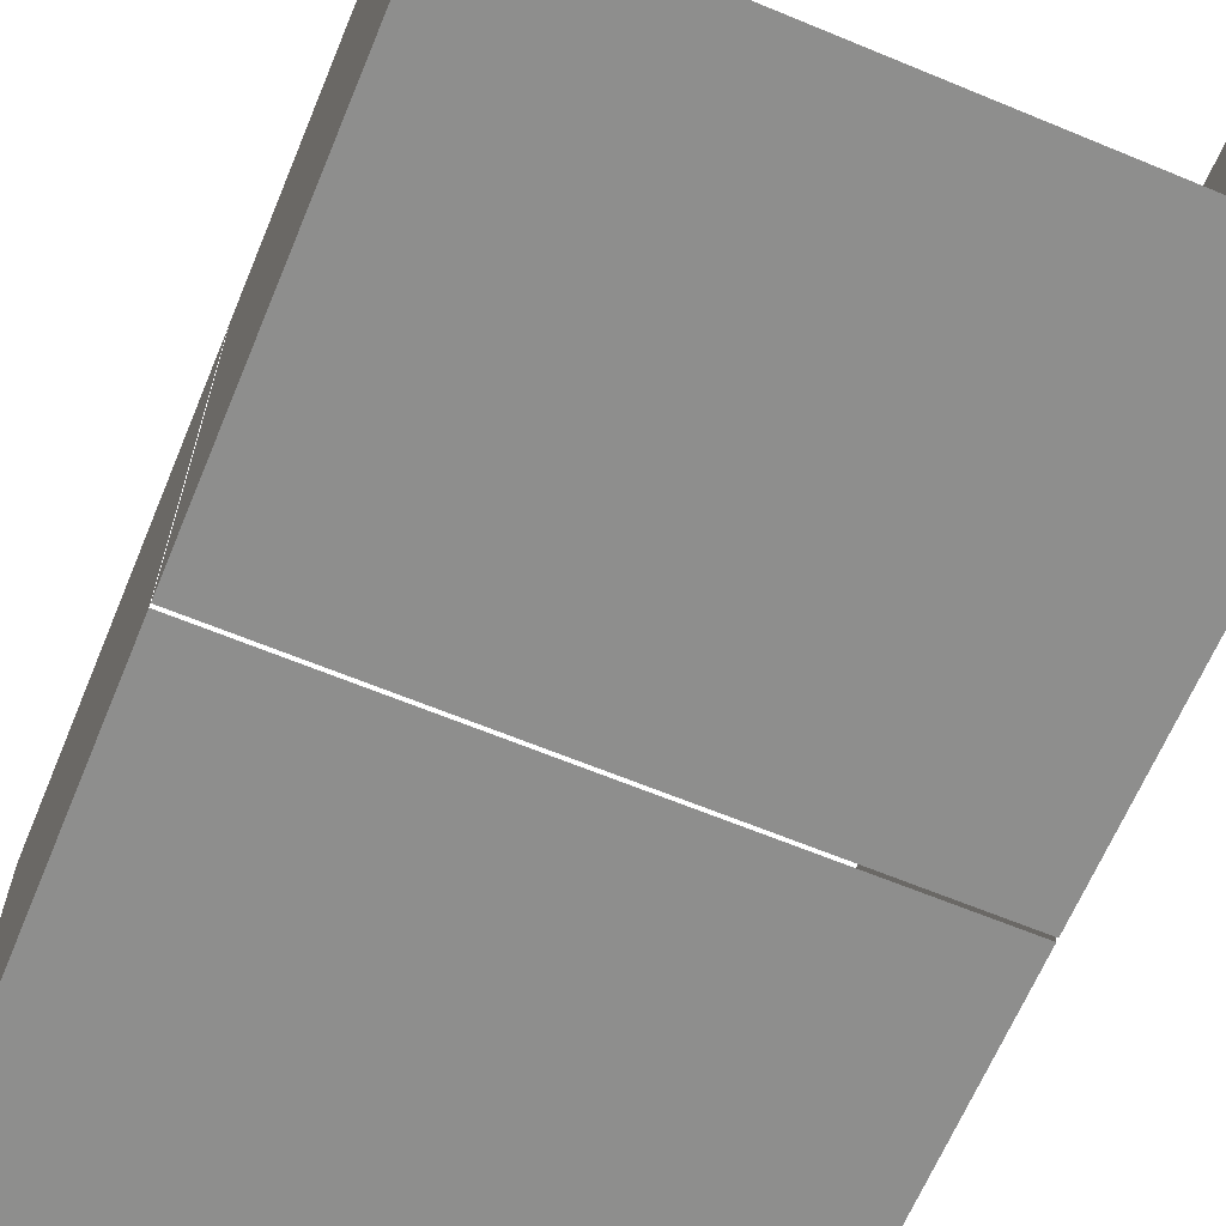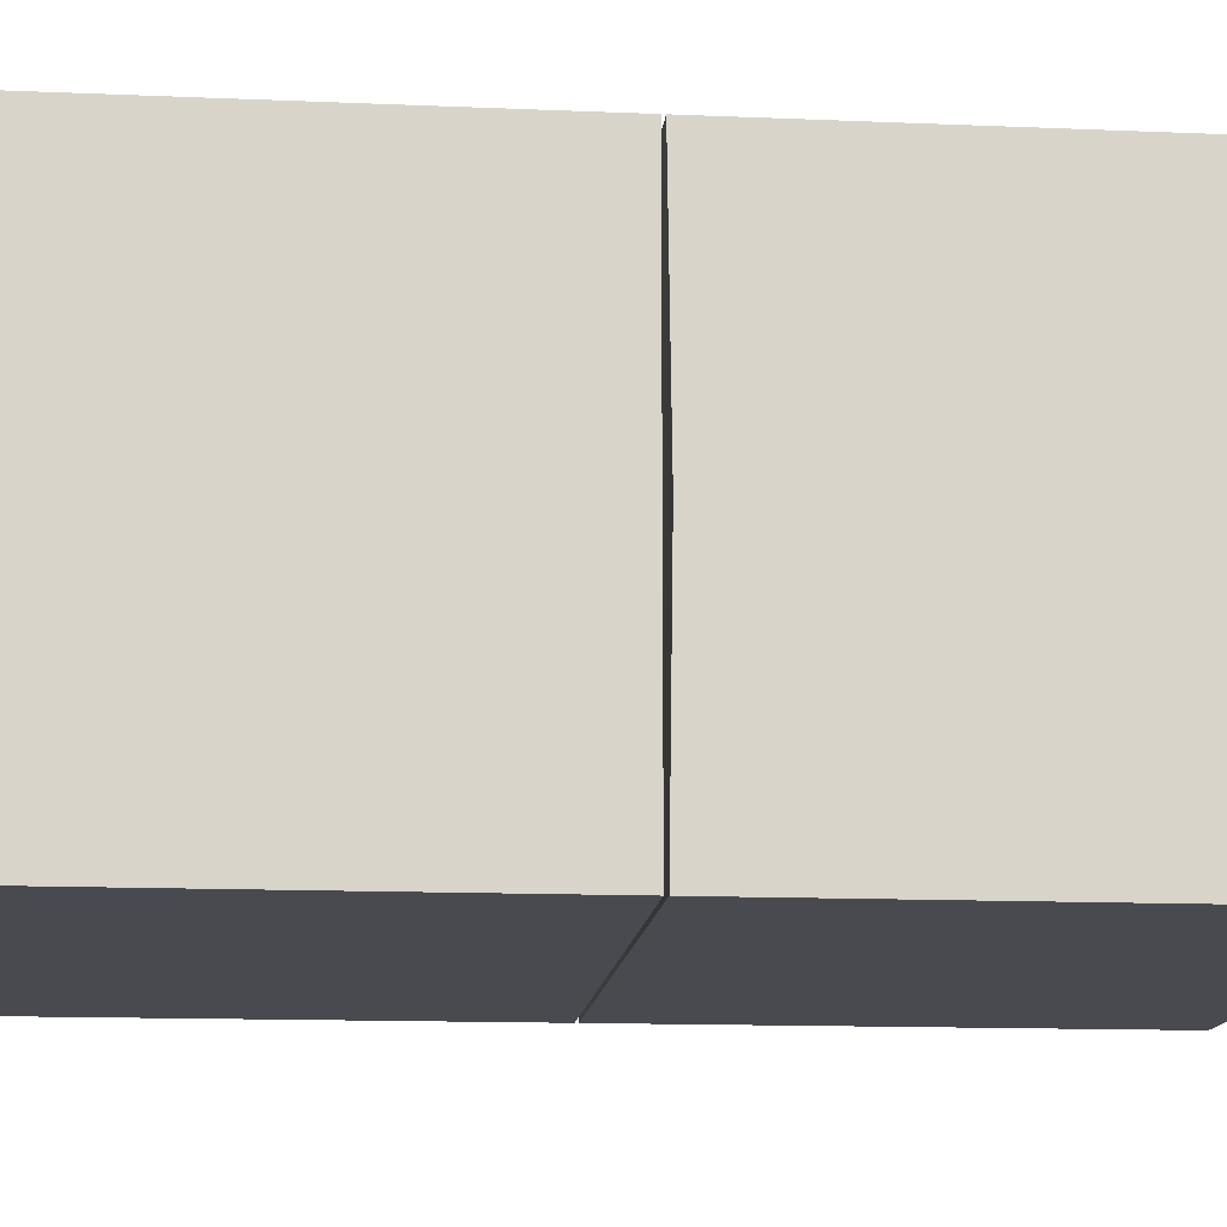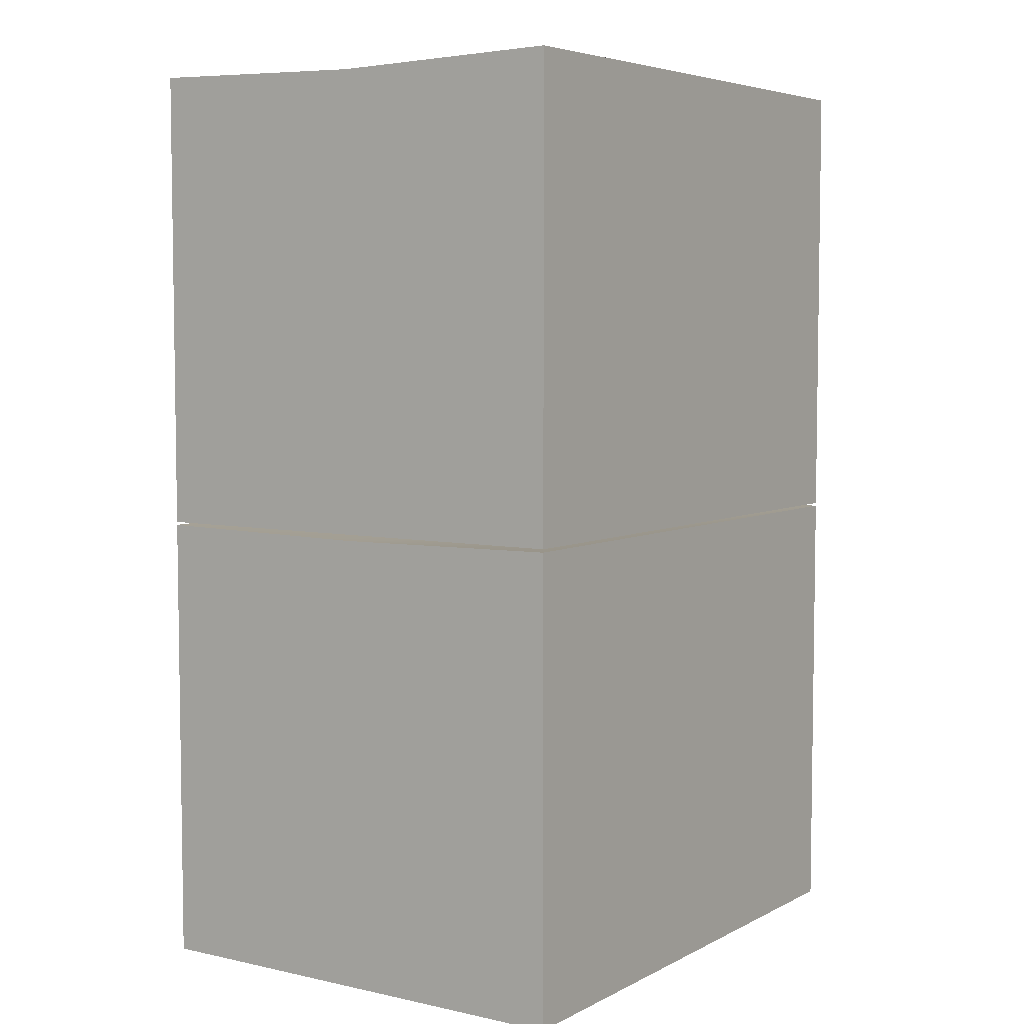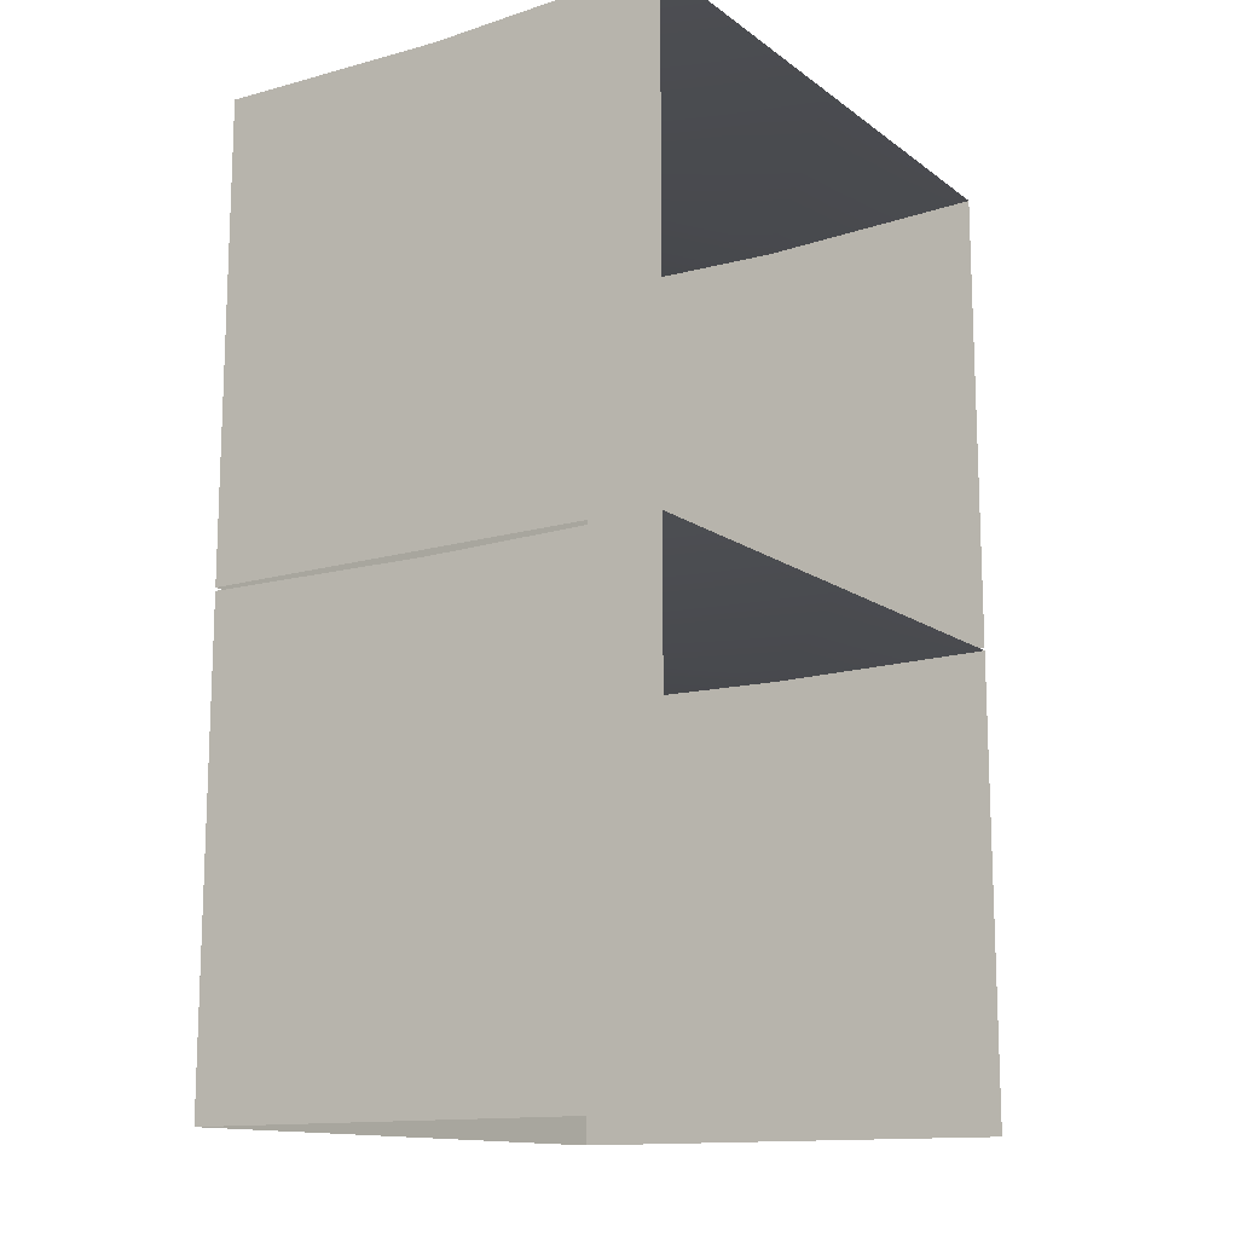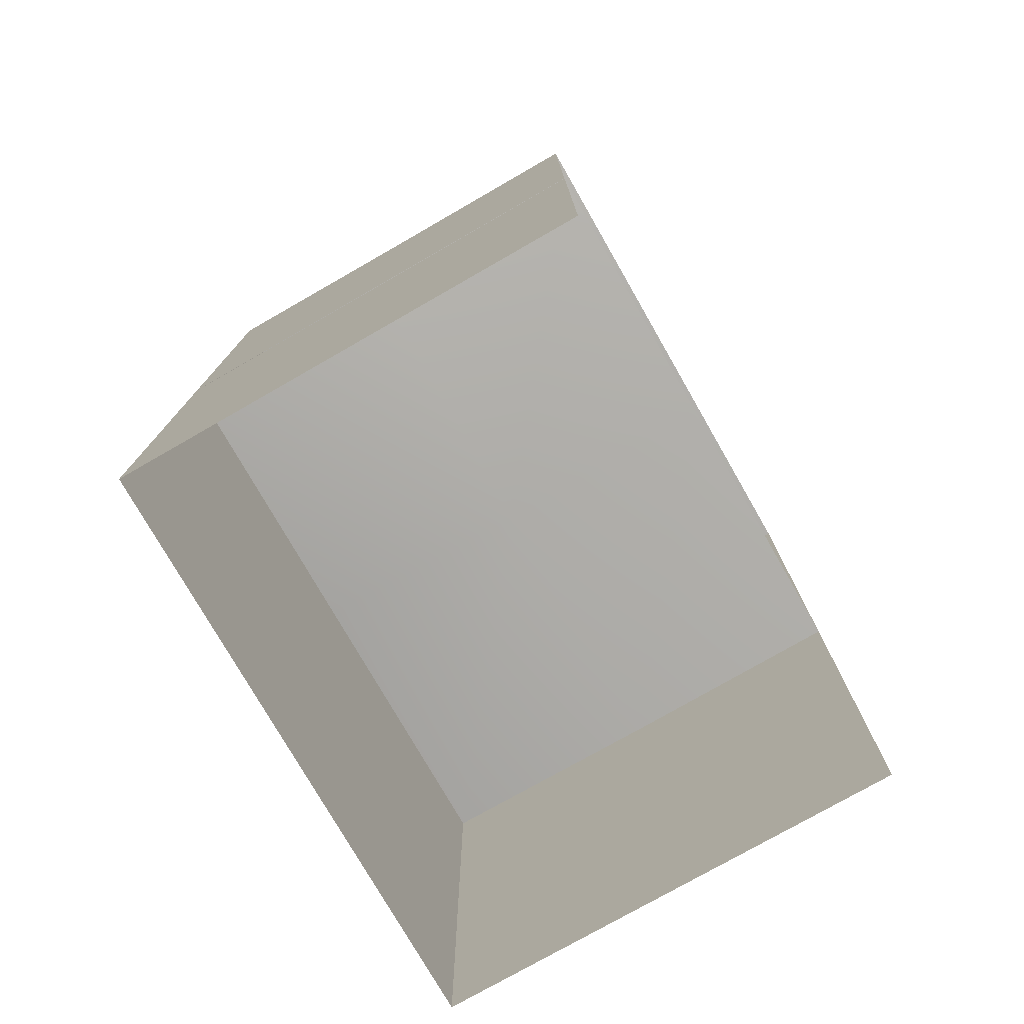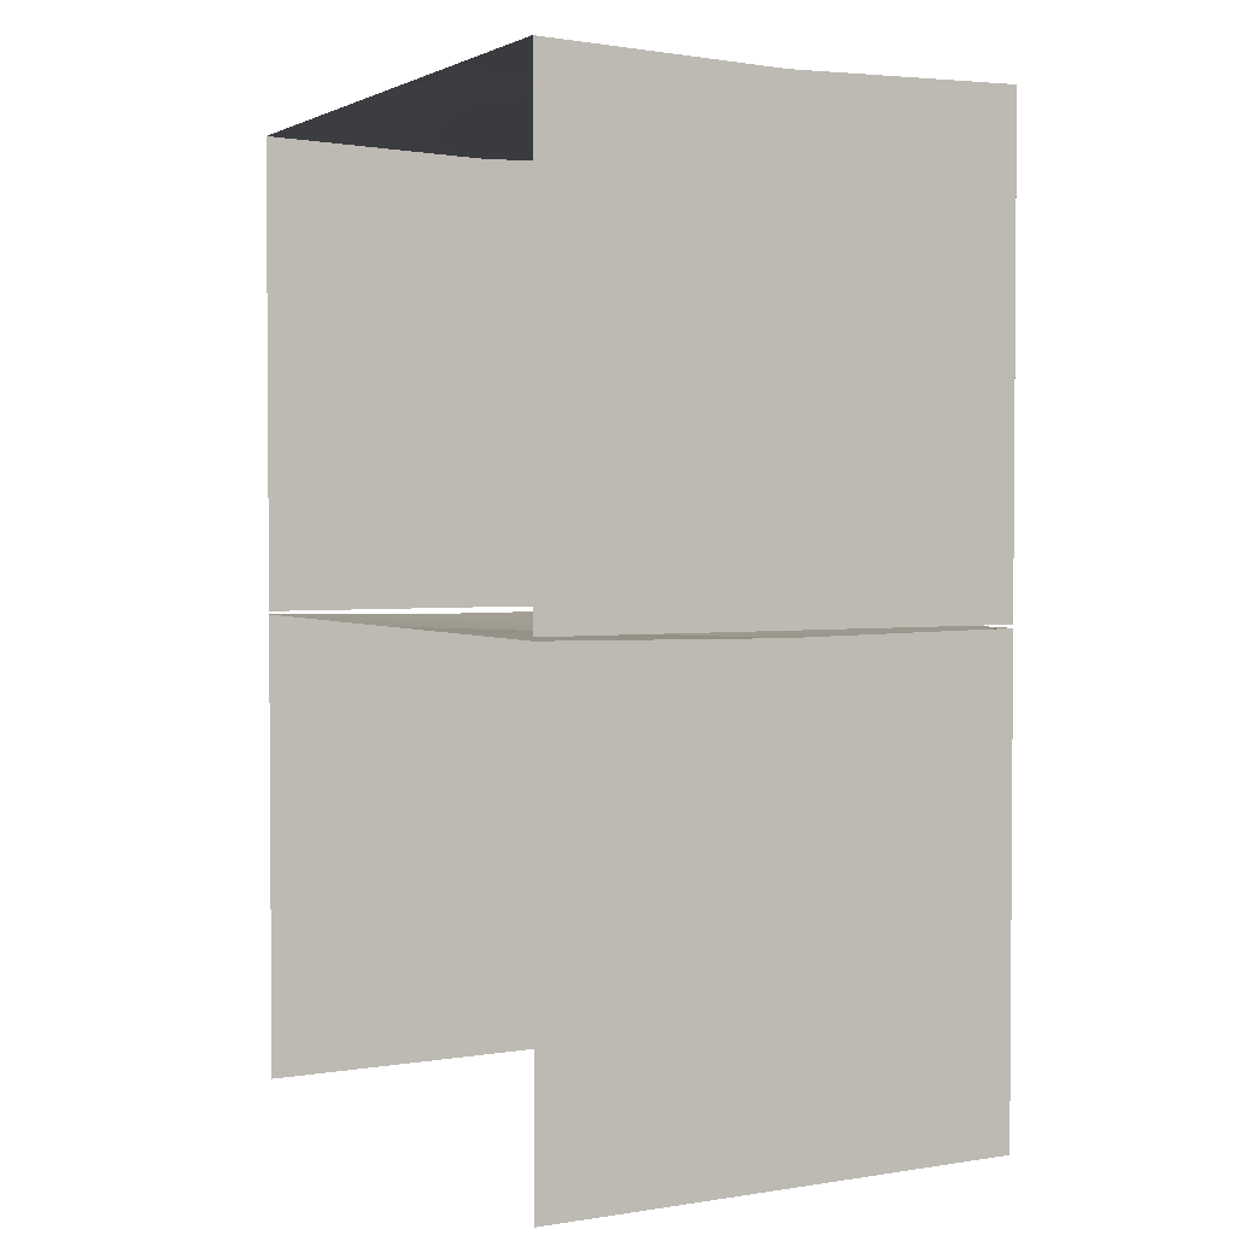
<metadata>
{"format":"obj","ext":"obj","renderer":"f3d","projection":"perspective","resolution":1024,"background":"white","views":[{"elev":-64.9,"azim":-22.6,"up":"+Z"},{"elev":-13.6,"azim":-95.5,"up":"+Z"},{"elev":5.4,"azim":124.0,"up":"+Y"},{"elev":-13.7,"azim":-56.7,"up":"+Y"},{"elev":-76.9,"azim":-60.2,"up":"+Y"},{"elev":2.4,"azim":61.6,"up":"+Y"}]}
</metadata>
<code>
v -93 147 -74
v 0 0 -74
v -93 0 -74
v 0 0 -74
v -93 147 -74
v 0 147 -74
v 93 0 74
v 93 0 -74
v 93 147 -74
v 93 146 0
v 93 147 74
v 93 0 74
v 93 147 -74
v 93 146 0
v 93 0 74
v -93 146 0
v -93 147 -74
v -93 0 -74
v -93 0 -74
v -93 0 74
v -93 147 74
v -93 147 74
v -93 146 0
v -93 0 -74
v 0 147 -74
v 93 0 -74
v 0 0 -74
v 93 0 -74
v 0 147 -74
v 93 147 -74
v 93 146 0
v 0 147 74
v 93 147 74
v 0 147 74
v 93 146 0
v 0 139 0
v 0 139 0
v -93 147 -74
v -93 146 0
v -93 147 -74
v 0 139 0
v 0 147 -74
v 0 139 0
v -93 147 74
v 0 147 74
v -93 147 74
v 0 139 0
v -93 146 0
v 0 139 0
v 93 147 -74
v 0 147 -74
v 93 147 -74
v 0 139 0
v 93 146 0
v -93 296 -74
v 0 148 -74
v -93 148 -74
v 0 148 -74
v -93 296 -74
v 0 296 -74
v 93 148 74
v 93 148 -74
v 93 296 -74
v 93 294 0
v 93 296 74
v 93 148 74
v 93 296 -74
v 93 294 0
v 93 148 74
v -93 294 0
v -93 296 -74
v -93 148 -74
v -93 148 -74
v -93 148 74
v -93 296 74
v -93 296 74
v -93 294 0
v -93 148 -74
v 0 296 -74
v 93 148 -74
v 0 148 -74
v 93 148 -74
v 0 296 -74
v 93 296 -74
v 93 294 0
v 0 296 74
v 93 296 74
v 0 296 74
v 93 294 0
v 0 288 0
v 0 288 0
v -93 296 -74
v -93 294 0
v -93 296 -74
v 0 288 0
v 0 296 -74
v 0 288 0
v -93 296 74
v 0 296 74
v -93 296 74
v 0 288 0
v -93 294 0
v 0 288 0
v 93 296 -74
v 0 296 -74
v 93 296 -74
v 0 288 0
v 93 294 0
f 1 2 3
f 4 5 6
f 7 8 9
f 10 11 12
f 13 14 15
f 16 17 18
f 19 20 21
f 22 23 24
f 25 26 27
f 28 29 30
f 31 32 33
f 34 35 36
f 37 38 39
f 40 41 42
f 43 44 45
f 46 47 48
f 49 50 51
f 52 53 54
f 55 56 57
f 58 59 60
f 61 62 63
f 64 65 66
f 67 68 69
f 70 71 72
f 73 74 75
f 76 77 78
f 79 80 81
f 82 83 84
f 85 86 87
f 88 89 90
f 91 92 93
f 94 95 96
f 97 98 99
f 100 101 102
f 103 104 105
f 106 107 108

</code>
